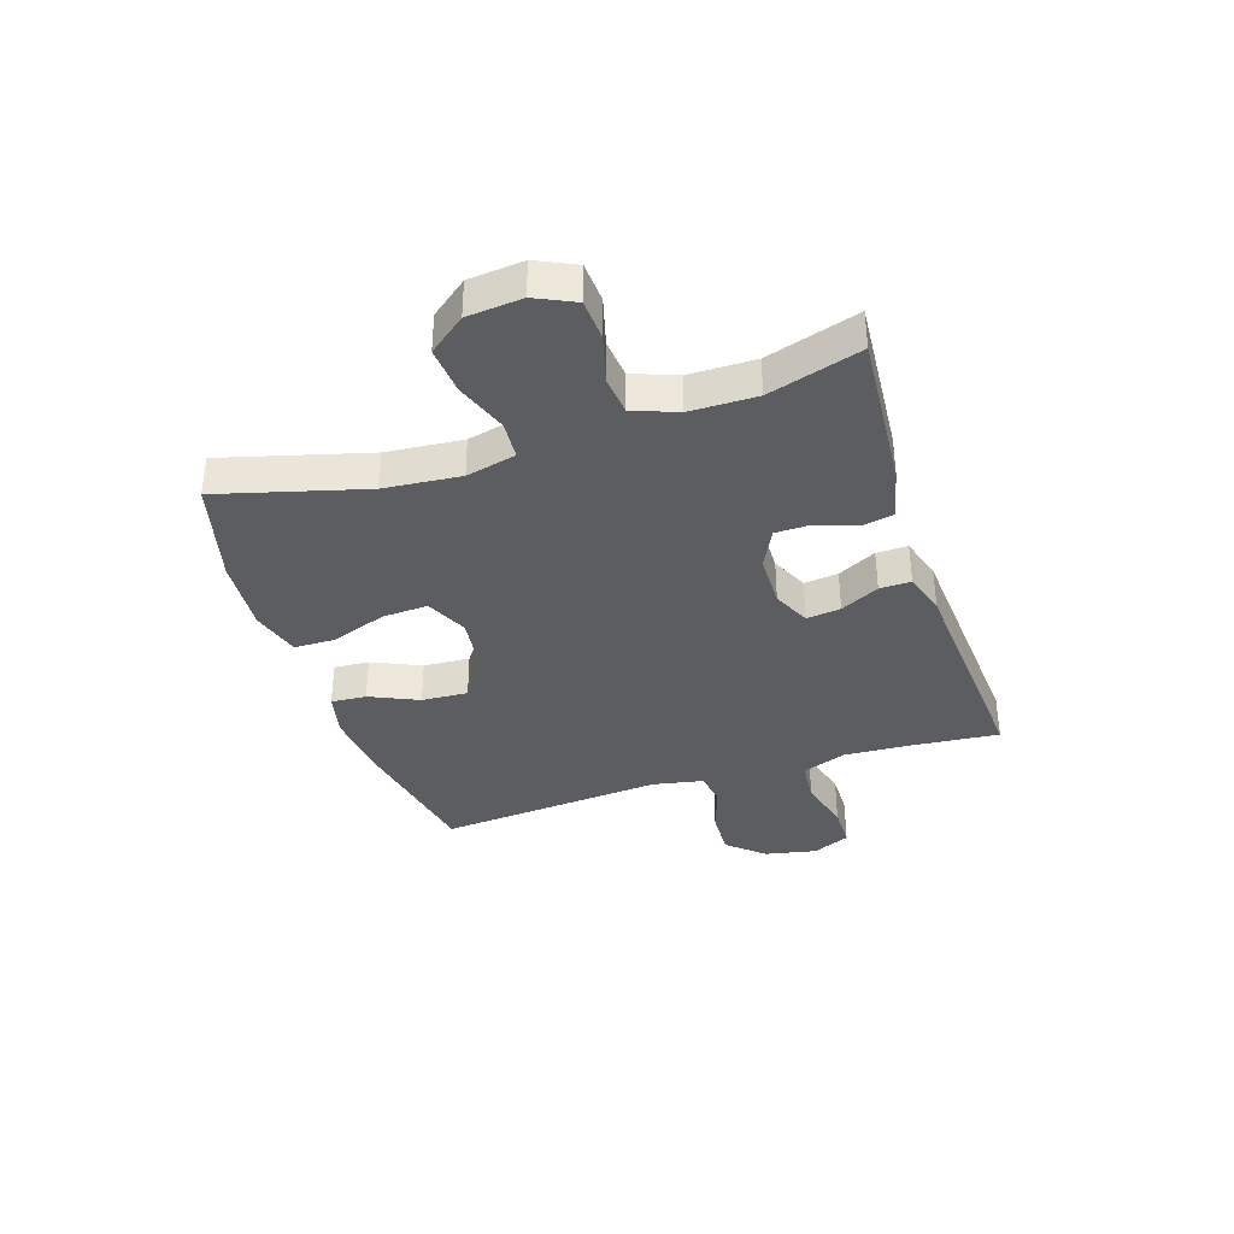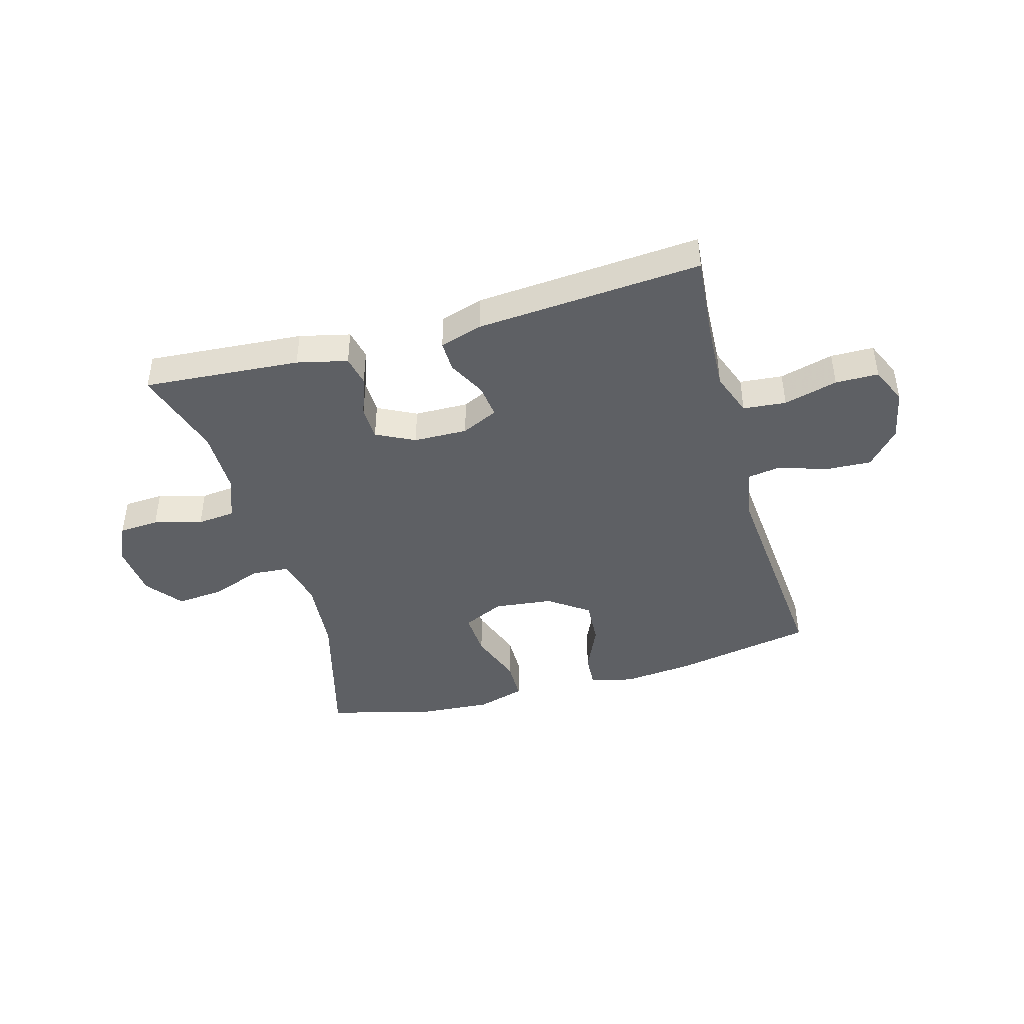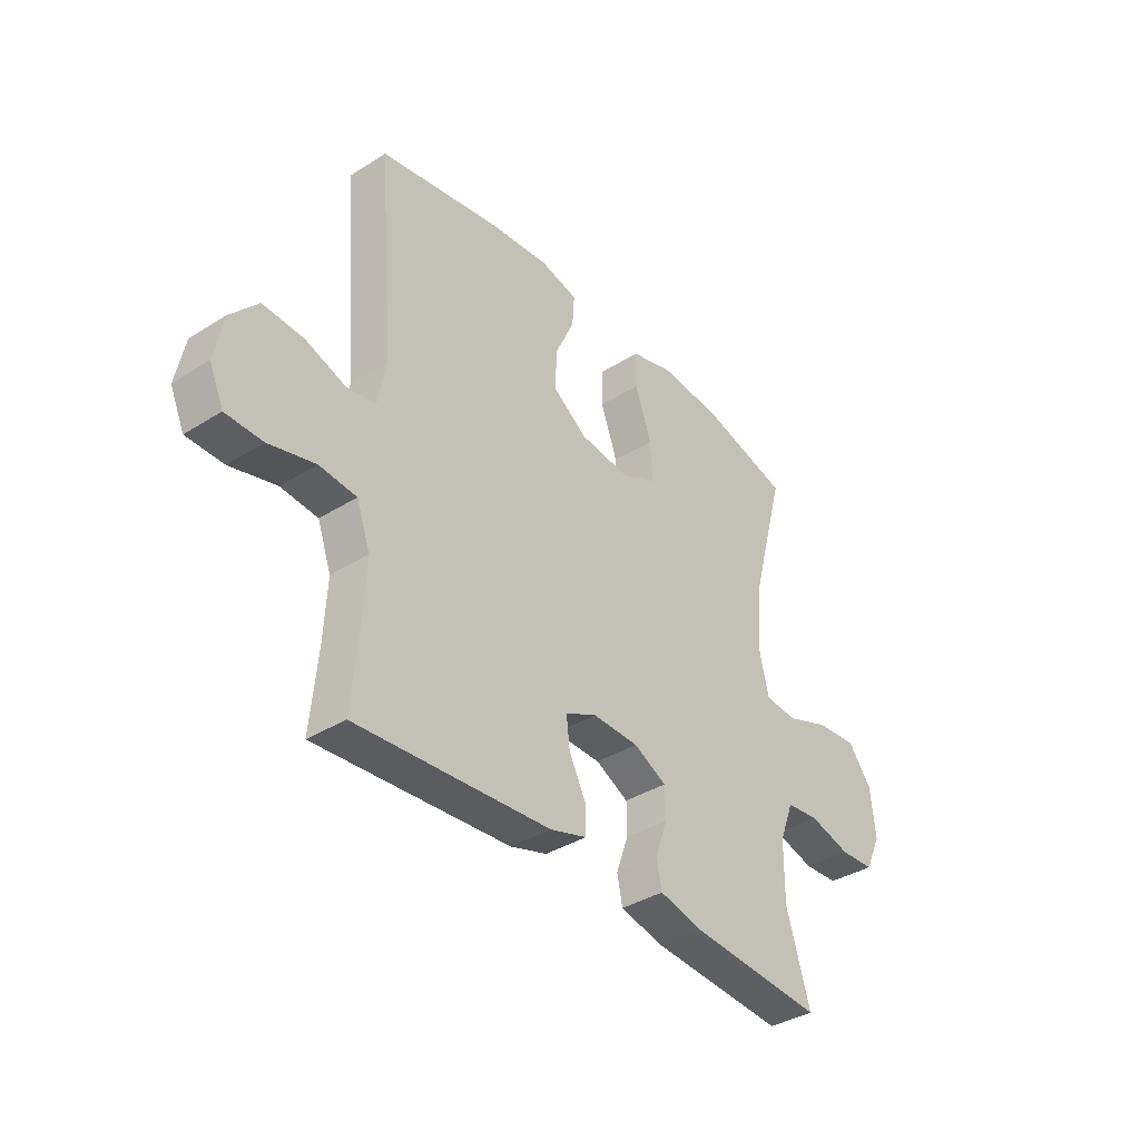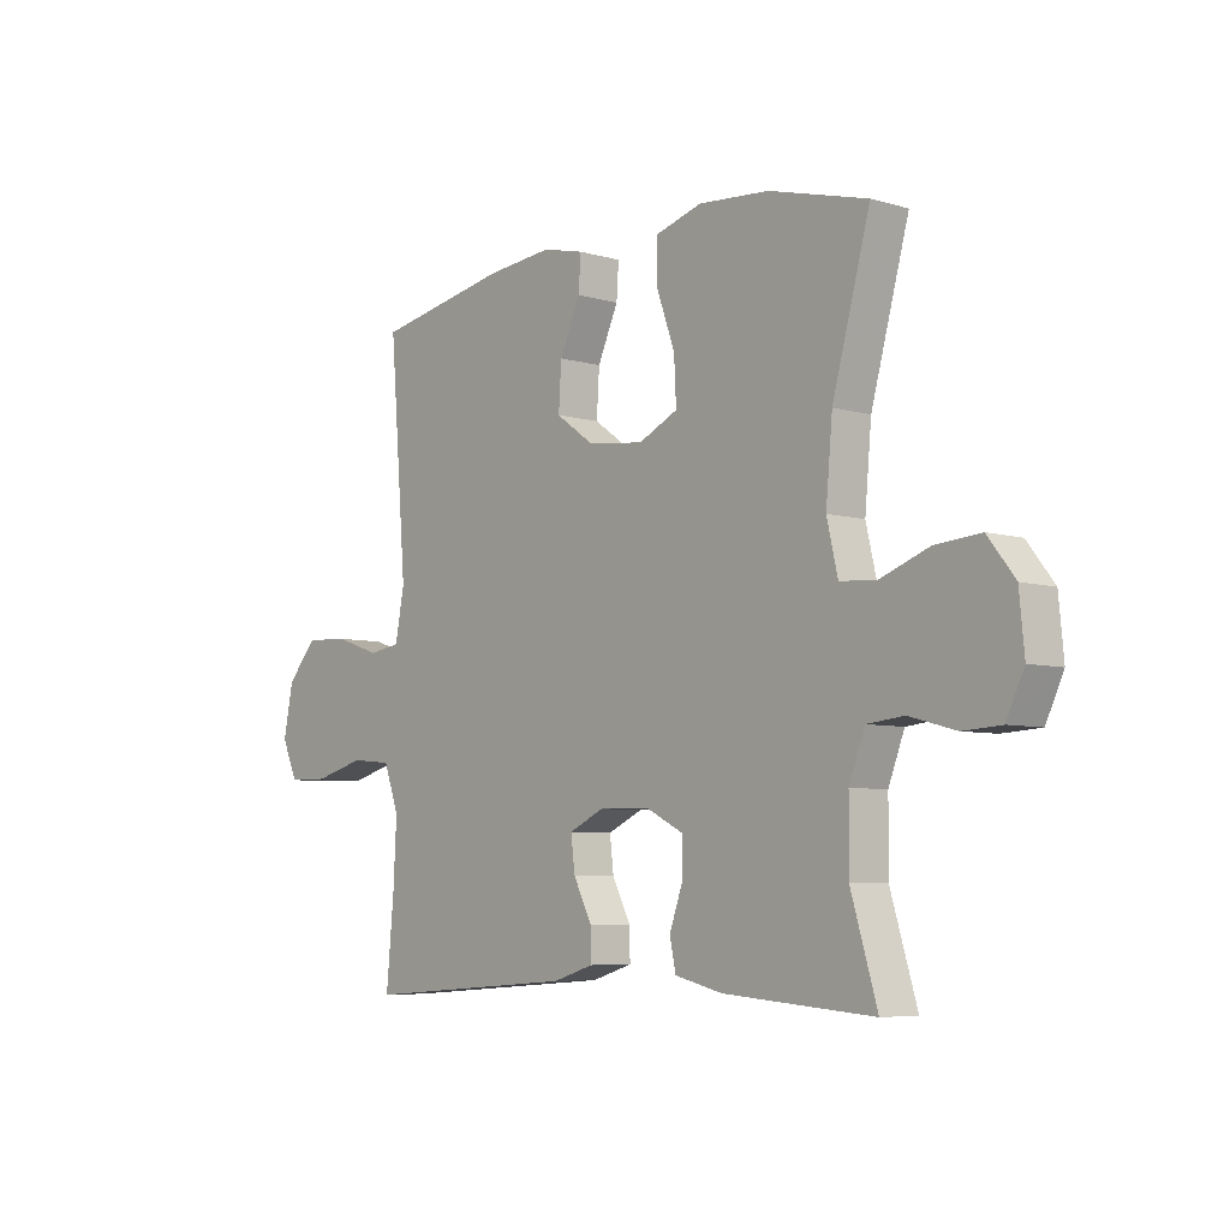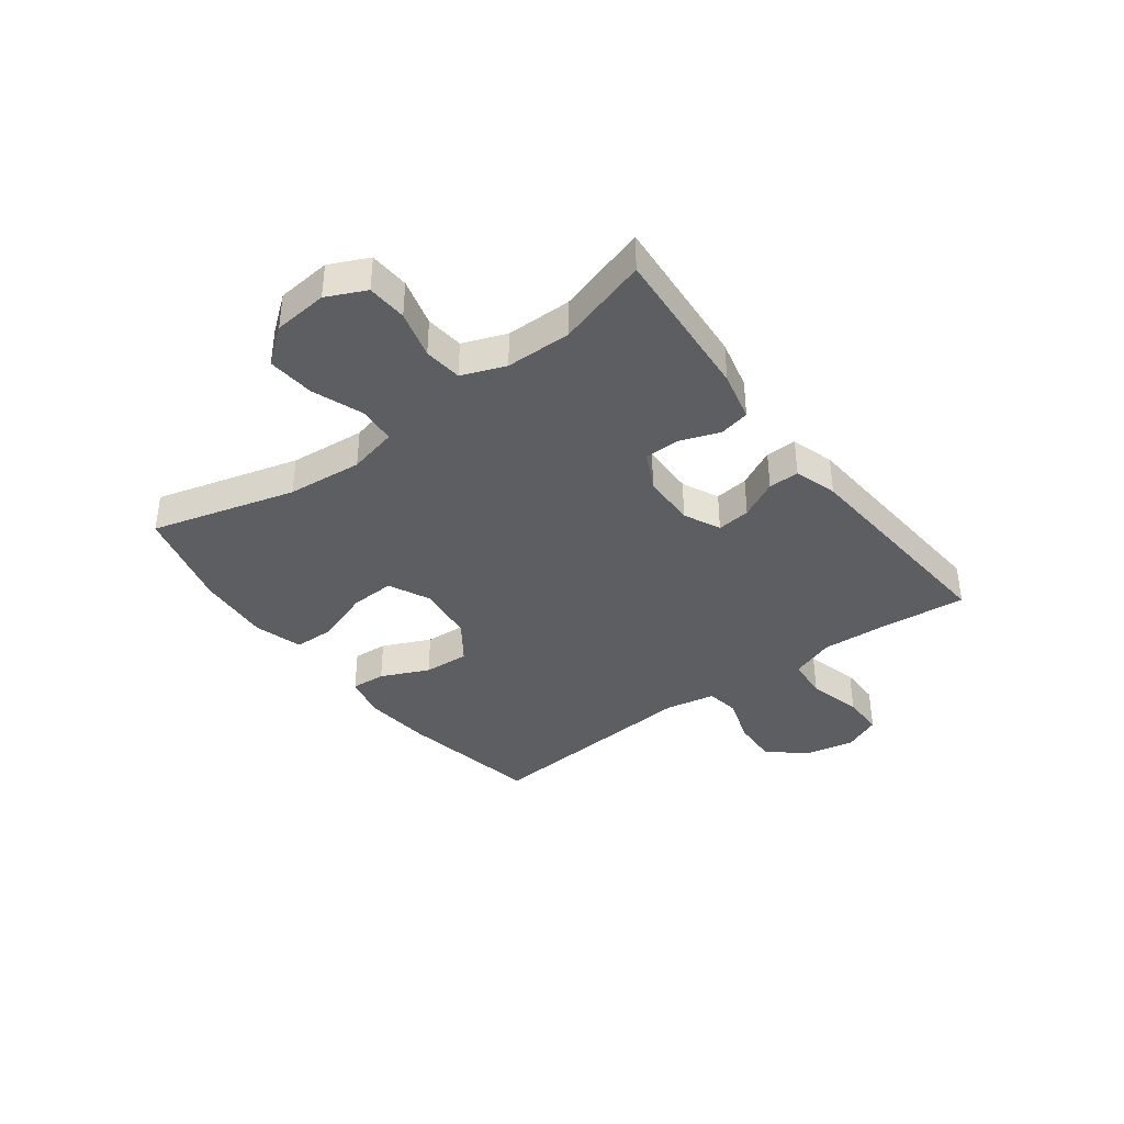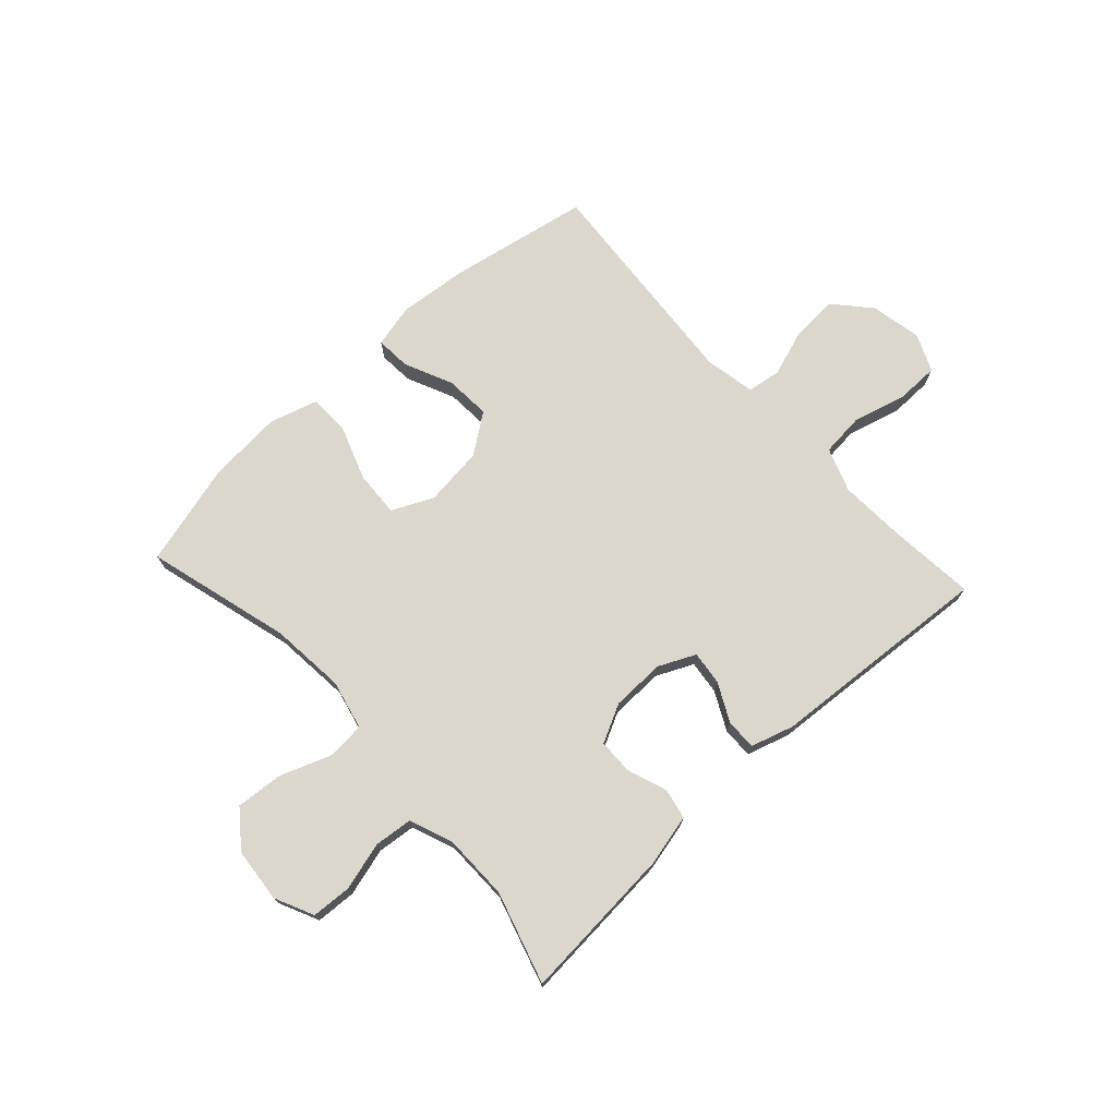
<metadata>
{"format":"obj","ext":"obj","renderer":"f3d","projection":"perspective","resolution":1024,"background":"white","views":[{"elev":-36.4,"azim":108.1,"up":"+Y"},{"elev":-43.1,"azim":-164.2,"up":"+Y"},{"elev":-37.3,"azim":-51.1,"up":"+Z"},{"elev":-6.3,"azim":49.2,"up":"+Z"},{"elev":-38.3,"azim":126.9,"up":"+Y"},{"elev":73.1,"azim":137.4,"up":"+Y"}]}
</metadata>
<code>
v -0.5 0.07 -0.5
v -0.486 0.07 -0.349
v -0.48 0.07 -0.233
v -0.508 0.07 -0.156
v -0.583 0.07 -0.149
v -0.677 0.07 -0.174
v -0.752 0.07 -0.173
v -0.781 0.07 -0.108
v -0.763 0.07 -0.018
v -0.708 0.07 0.044
v -0.627 0.07 0.04
v -0.544 0.07 0.012
v -0.485 0.07 0.021
v -0.468 0.07 0.109
v -0.5 0.07 0.5
v -0.254 0.07 0.546
v -0.132 0.07 0.558
v -0.056 0.07 0.54
v -0.06 0.07 0.479
v -0.098 0.07 0.395
v -0.103 0.07 0.315
v -0.033 0.07 0.265
v 0.07 0.07 0.253
v 0.142 0.07 0.287
v 0.138 0.07 0.366
v 0.104 0.07 0.461
v 0.105 0.07 0.533
v 0.19 0.07 0.558
v 0.32 0.07 0.548
v 0.5 0.07 0.5
v 0.431 0.07 0.248
v 0.419 0.07 0.116
v 0.439 0.07 0.03
v 0.505 0.07 0.025
v 0.594 0.07 0.058
v 0.677 0.07 0.065
v 0.726 0.07 0.002
v 0.735 0.07 -0.093
v 0.703 0.07 -0.161
v 0.633 0.07 -0.165
v 0.549 0.07 -0.142
v 0.482 0.07 -0.149
v 0.453 0.07 -0.225
v 0.452 0.07 -0.34
v 0.5 0.07 -0.5
v 0.226 0.07 -0.479
v 0.138 0.07 -0.458
v 0.127 0.07 -0.405
v 0.152 0.07 -0.335
v 0.151 0.07 -0.274
v 0.084 0.07 -0.24
v -0.01 0.07 -0.238
v -0.074 0.07 -0.268
v -0.067 0.07 -0.327
v -0.033 0.07 -0.394
v -0.032 0.07 -0.448
v -0.107 0.07 -0.471
v -0.5 0 -0.5
v -0.486 0 -0.349
v -0.48 0 -0.233
v -0.508 0 -0.156
v -0.583 0 -0.149
v -0.677 0 -0.174
v -0.752 0 -0.173
v -0.781 0 -0.108
v -0.763 0 -0.018
v -0.708 0 0.044
v -0.627 0 0.04
v -0.544 0 0.012
v -0.485 0 0.021
v -0.468 0 0.109
v -0.5 0 0.5
v -0.254 0 0.546
v -0.132 0 0.558
v -0.056 0 0.54
v -0.06 0 0.479
v -0.098 0 0.395
v -0.103 0 0.315
v -0.033 0 0.265
v 0.07 0 0.253
v 0.142 0 0.287
v 0.138 0 0.366
v 0.104 0 0.461
v 0.105 0 0.533
v 0.19 0 0.558
v 0.32 0 0.548
v 0.5 0 0.5
v 0.431 0 0.248
v 0.419 0 0.116
v 0.439 0 0.03
v 0.505 0 0.025
v 0.594 0 0.058
v 0.677 0 0.065
v 0.726 0 0.002
v 0.735 0 -0.093
v 0.703 0 -0.161
v 0.633 0 -0.165
v 0.549 0 -0.142
v 0.482 0 -0.149
v 0.453 0 -0.225
v 0.452 0 -0.34
v 0.5 0 -0.5
v 0.226 0 -0.479
v 0.138 0 -0.458
v 0.127 0 -0.405
v 0.152 0 -0.335
v 0.151 0 -0.274
v 0.084 0 -0.24
v -0.01 0 -0.238
v -0.074 0 -0.268
v -0.067 0 -0.327
v -0.033 0 -0.394
v -0.032 0 -0.448
v -0.107 0 -0.471
f 54 55 56 57
f 53 54 57 1
f 46 47 48 49
f 44 45 46 49
f 43 44 49 50
f 42 43 50 51
f 38 39 40 41
f 38 41 42
f 37 38 42
f 34 35 36 37
f 33 34 37 42
f 28 29 30 31
f 28 31 32
f 25 26 27 28
f 24 25 28 32
f 23 24 32 33
f 17 18 19 20
f 17 20 21
f 14 15 16 17
f 13 14 17 21
f 9 10 11 12
f 7 8 9 12
f 5 6 7 12
f 4 5 12 13
f 3 4 13 21
f 53 1 2
f 52 53 2 3
f 42 51 52
f 22 23 33 42
f 22 42 52
f 3 21 22 52
f 114 113 112 111
f 58 114 111 110
f 106 105 104 103
f 106 103 102 101
f 107 106 101 100
f 108 107 100 99
f 98 97 96 95
f 99 98 95
f 99 95 94
f 94 93 92 91
f 99 94 91 90
f 88 87 86 85
f 89 88 85
f 85 84 83 82
f 89 85 82 81
f 90 89 81 80
f 77 76 75 74
f 78 77 74
f 74 73 72 71
f 78 74 71 70
f 69 68 67 66
f 69 66 65 64
f 69 64 63 62
f 70 69 62 61
f 78 70 61 60
f 59 58 110
f 60 59 110 109
f 109 108 99
f 99 90 80 79
f 109 99 79
f 109 79 78 60
f 1 58 59 2
f 2 59 60 3
f 3 60 61 4
f 4 61 62 5
f 5 62 63 6
f 6 63 64 7
f 7 64 65 8
f 8 65 66 9
f 9 66 67 10
f 10 67 68 11
f 11 68 69 12
f 12 69 70 13
f 13 70 71 14
f 14 71 72 15
f 15 72 73 16
f 16 73 74 17
f 17 74 75 18
f 18 75 76 19
f 19 76 77 20
f 20 77 78 21
f 21 78 79 22
f 22 79 80 23
f 23 80 81 24
f 24 81 82 25
f 25 82 83 26
f 26 83 84 27
f 27 84 85 28
f 28 85 86 29
f 29 86 87 30
f 30 87 88 31
f 31 88 89 32
f 32 89 90 33
f 33 90 91 34
f 34 91 92 35
f 35 92 93 36
f 36 93 94 37
f 37 94 95 38
f 38 95 96 39
f 39 96 97 40
f 40 97 98 41
f 41 98 99 42
f 42 99 100 43
f 43 100 101 44
f 44 101 102 45
f 45 102 103 46
f 46 103 104 47
f 47 104 105 48
f 48 105 106 49
f 49 106 107 50
f 50 107 108 51
f 51 108 109 52
f 52 109 110 53
f 53 110 111 54
f 54 111 112 55
f 55 112 113 56
f 56 113 114 57
f 57 114 58 1

</code>
